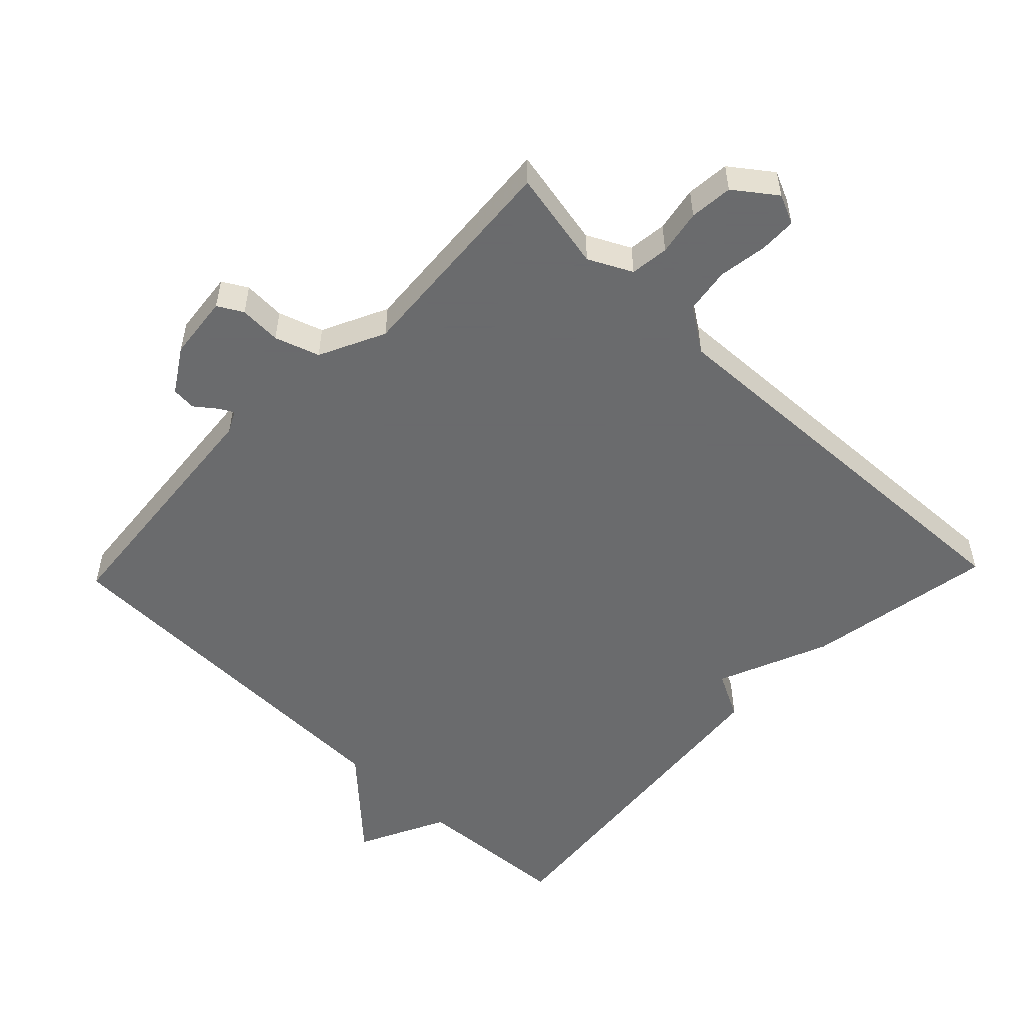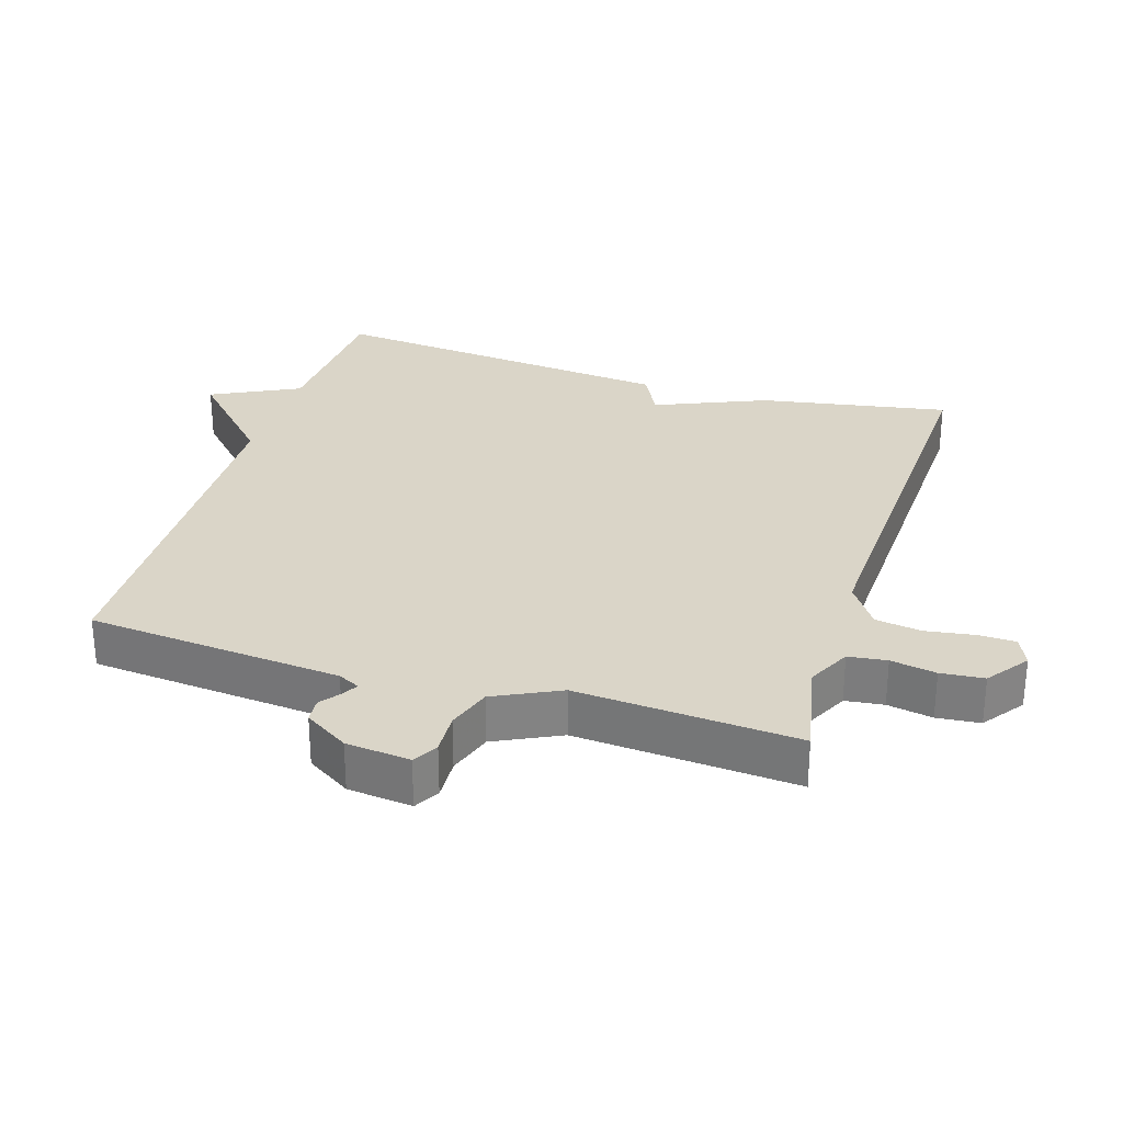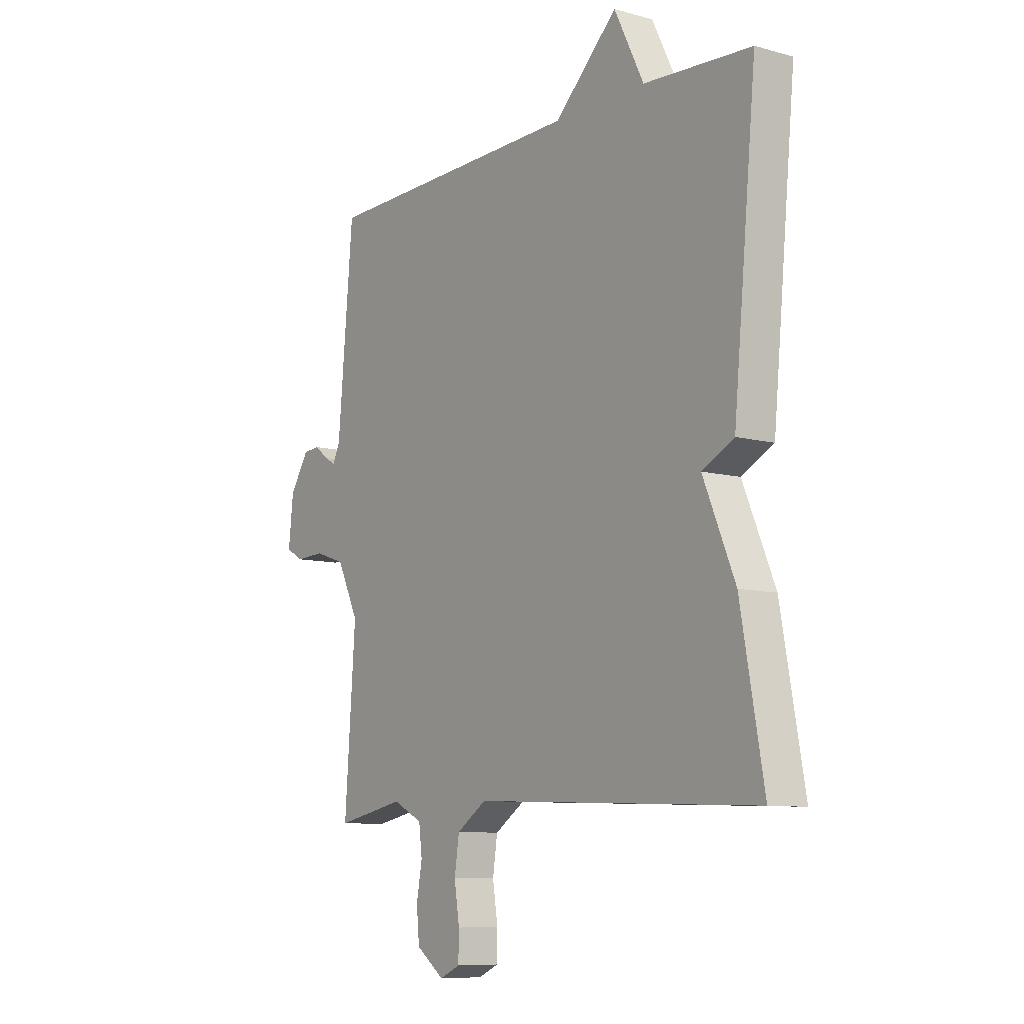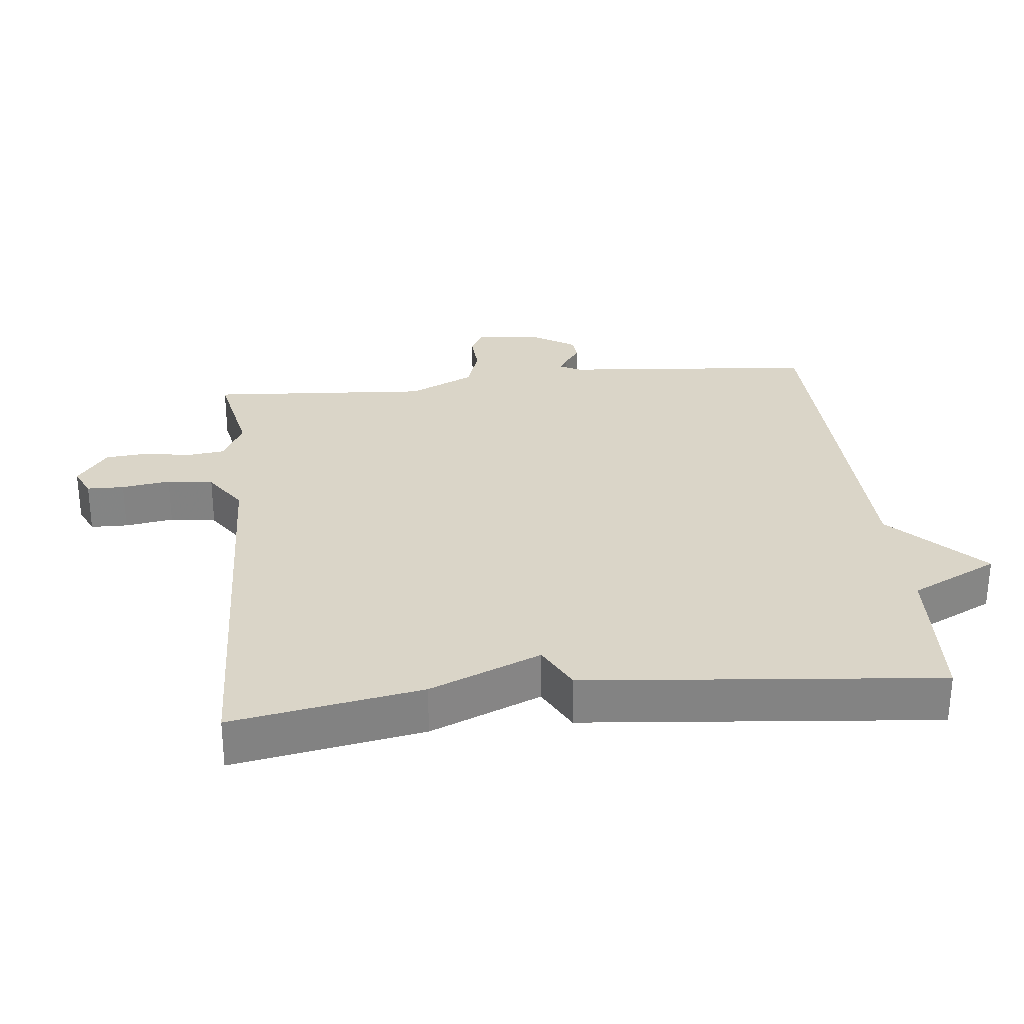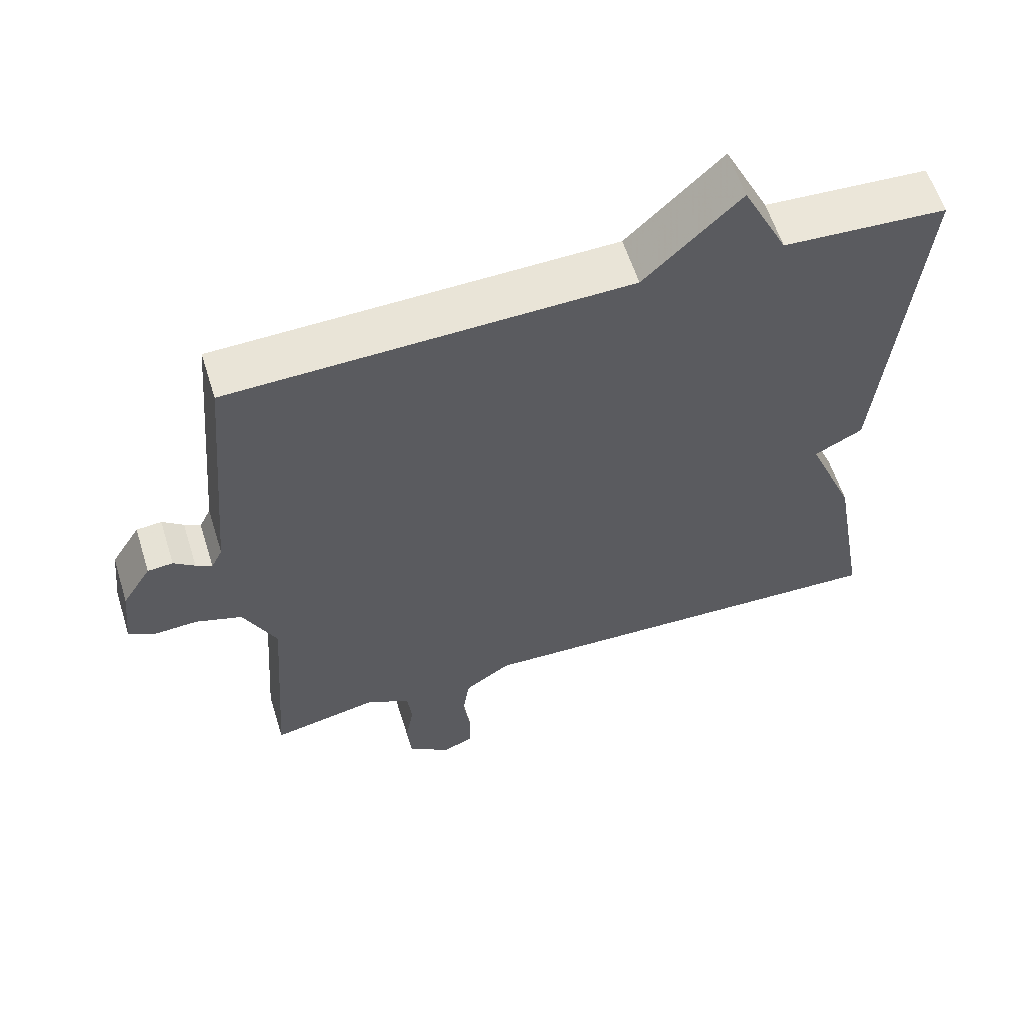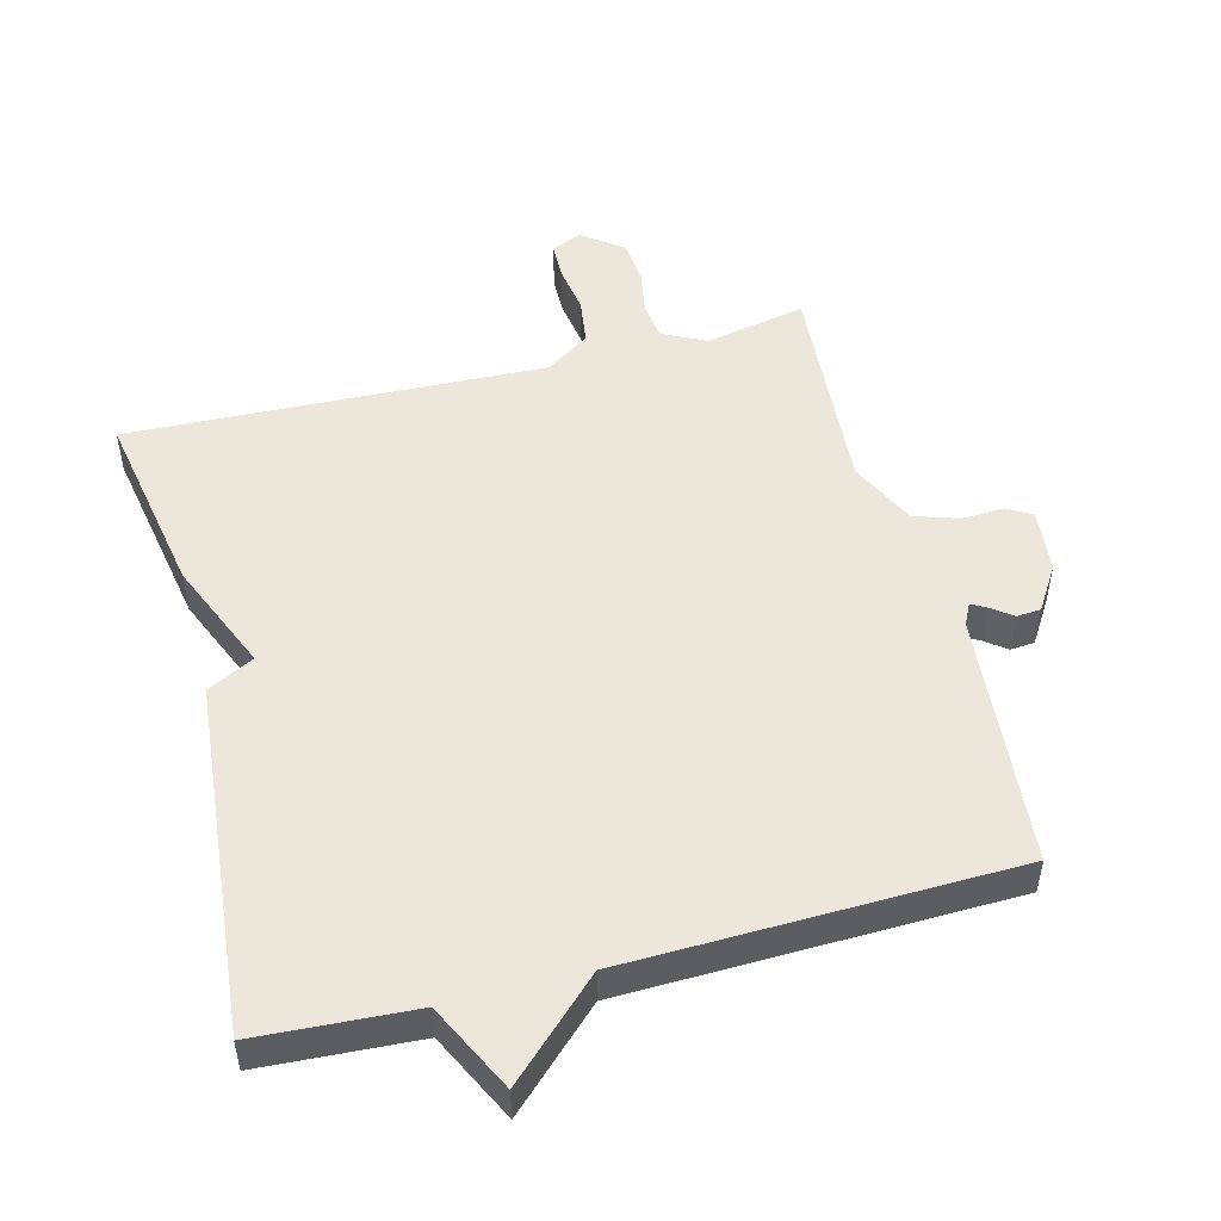
<metadata>
{"format":"obj","ext":"obj","renderer":"f3d","projection":"perspective","resolution":1024,"background":"white","views":[{"elev":-53.2,"azim":136.2,"up":"+Y"},{"elev":29.4,"azim":107.3,"up":"+Y"},{"elev":-9.1,"azim":-126.0,"up":"+Z"},{"elev":29.1,"azim":-96.2,"up":"+Y"},{"elev":59.4,"azim":162.6,"up":"+Z"},{"elev":50.4,"azim":-14.6,"up":"+Y"}]}
</metadata>
<code>
v -0.5 0.07 0.5
v -0.268 0.07 0.514
v -0.204 0.07 0.644
v -0.068 0.07 0.514
v 0.5 0.07 0.5
v 0.533 0.07 0.123
v 0.549 0.07 0.091
v 0.572 0.07 0.104
v 0.602 0.07 0.127
v 0.638 0.07 0.124
v 0.679 0.07 0.059
v 0.689 0.07 -0.036
v 0.652 0.07 -0.057
v 0.59 0.07 -0.054
v 0.524 0.07 -0.076
v 0.477 0.07 -0.173
v 0.5 0.07 -0.5
v 0.351 0.07 -0.47
v 0.287 0.07 -0.502
v 0.28 0.07 -0.559
v 0.292 0.07 -0.626
v 0.286 0.07 -0.69
v 0.225 0.07 -0.735
v 0.181 0.07 -0.715
v 0.18 0.07 -0.66
v 0.191 0.07 -0.588
v 0.181 0.07 -0.52
v 0.116 0.07 -0.476
v -0.5 0.07 -0.5
v -0.45 0.07 -0.22
v -0.381 0.07 -0.056
v -0.45 0.07 -0.02
v -0.5 0 0.5
v -0.268 0 0.514
v -0.204 0 0.644
v -0.068 0 0.514
v 0.5 0 0.5
v 0.533 0 0.123
v 0.549 0 0.091
v 0.572 0 0.104
v 0.602 0 0.127
v 0.638 0 0.124
v 0.679 0 0.059
v 0.689 0 -0.036
v 0.652 0 -0.057
v 0.59 0 -0.054
v 0.524 0 -0.076
v 0.477 0 -0.173
v 0.5 0 -0.5
v 0.351 0 -0.47
v 0.287 0 -0.502
v 0.28 0 -0.559
v 0.292 0 -0.626
v 0.286 0 -0.69
v 0.225 0 -0.735
v 0.181 0 -0.715
v 0.18 0 -0.66
v 0.191 0 -0.588
v 0.181 0 -0.52
v 0.116 0 -0.476
v -0.5 0 -0.5
v -0.45 0 -0.22
v -0.381 0 -0.056
v -0.45 0 -0.02
f 31 32 1 2
f 28 29 30 31
f 2 3 4
f 31 2 4
f 28 31 4
f 27 28 4
f 24 25 26
f 23 24 26
f 22 23 26
f 21 22 26
f 20 21 26
f 19 20 26 27
f 4 5 6
f 27 4 6
f 19 27 6
f 18 19 6
f 16 17 18
f 12 13 14
f 11 12 14
f 10 11 14
f 9 10 14
f 8 9 14
f 7 8 14 15
f 16 18 6 7
f 7 15 16
f 34 33 64 63
f 63 62 61 60
f 36 35 34
f 36 34 63
f 36 63 60
f 36 60 59
f 58 57 56
f 58 56 55
f 58 55 54
f 58 54 53
f 58 53 52
f 59 58 52 51
f 38 37 36
f 38 36 59
f 38 59 51
f 38 51 50
f 50 49 48
f 46 45 44
f 46 44 43
f 46 43 42
f 46 42 41
f 46 41 40
f 47 46 40 39
f 39 38 50 48
f 48 47 39
f 1 33 34 2
f 2 34 35 3
f 3 35 36 4
f 4 36 37 5
f 5 37 38 6
f 6 38 39 7
f 7 39 40 8
f 8 40 41 9
f 9 41 42 10
f 10 42 43 11
f 11 43 44 12
f 12 44 45 13
f 13 45 46 14
f 14 46 47 15
f 15 47 48 16
f 16 48 49 17
f 17 49 50 18
f 18 50 51 19
f 19 51 52 20
f 20 52 53 21
f 21 53 54 22
f 22 54 55 23
f 23 55 56 24
f 24 56 57 25
f 25 57 58 26
f 26 58 59 27
f 27 59 60 28
f 28 60 61 29
f 29 61 62 30
f 30 62 63 31
f 31 63 64 32
f 32 64 33 1

</code>
